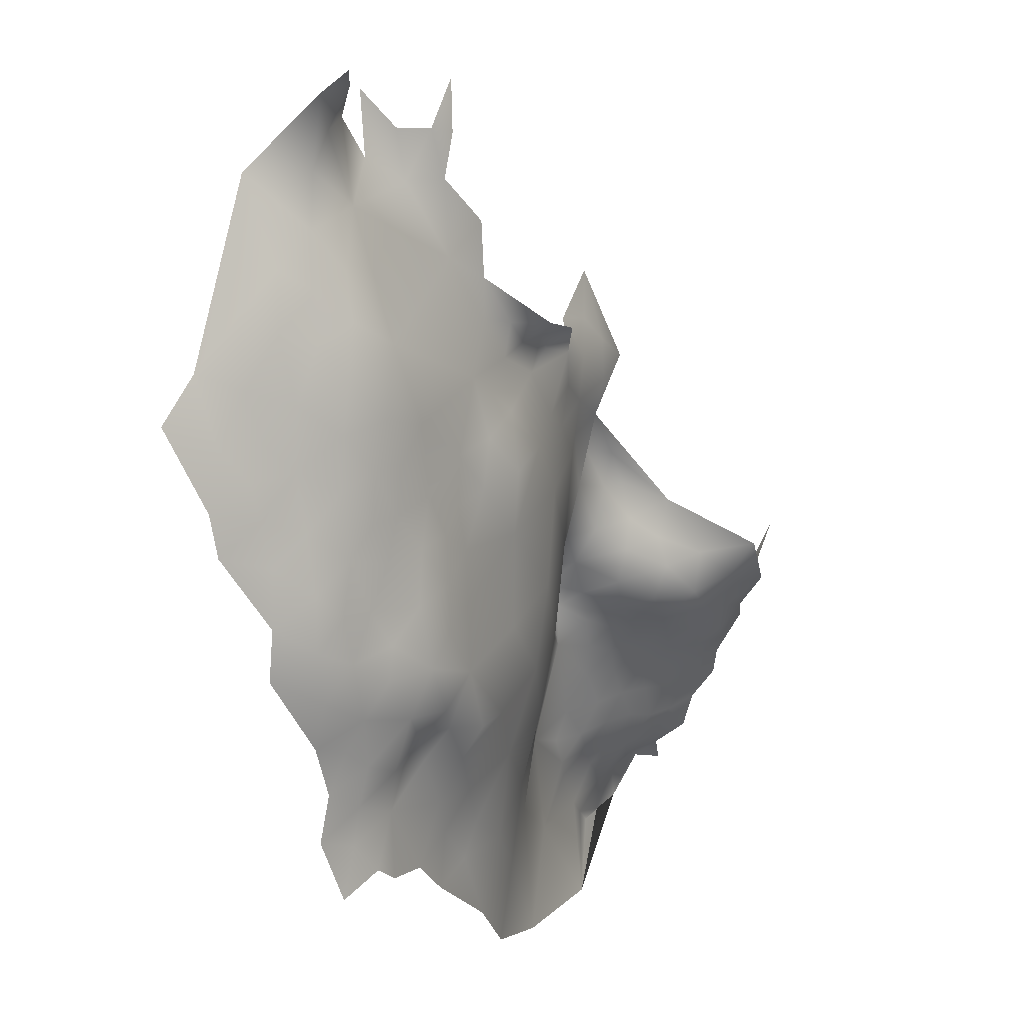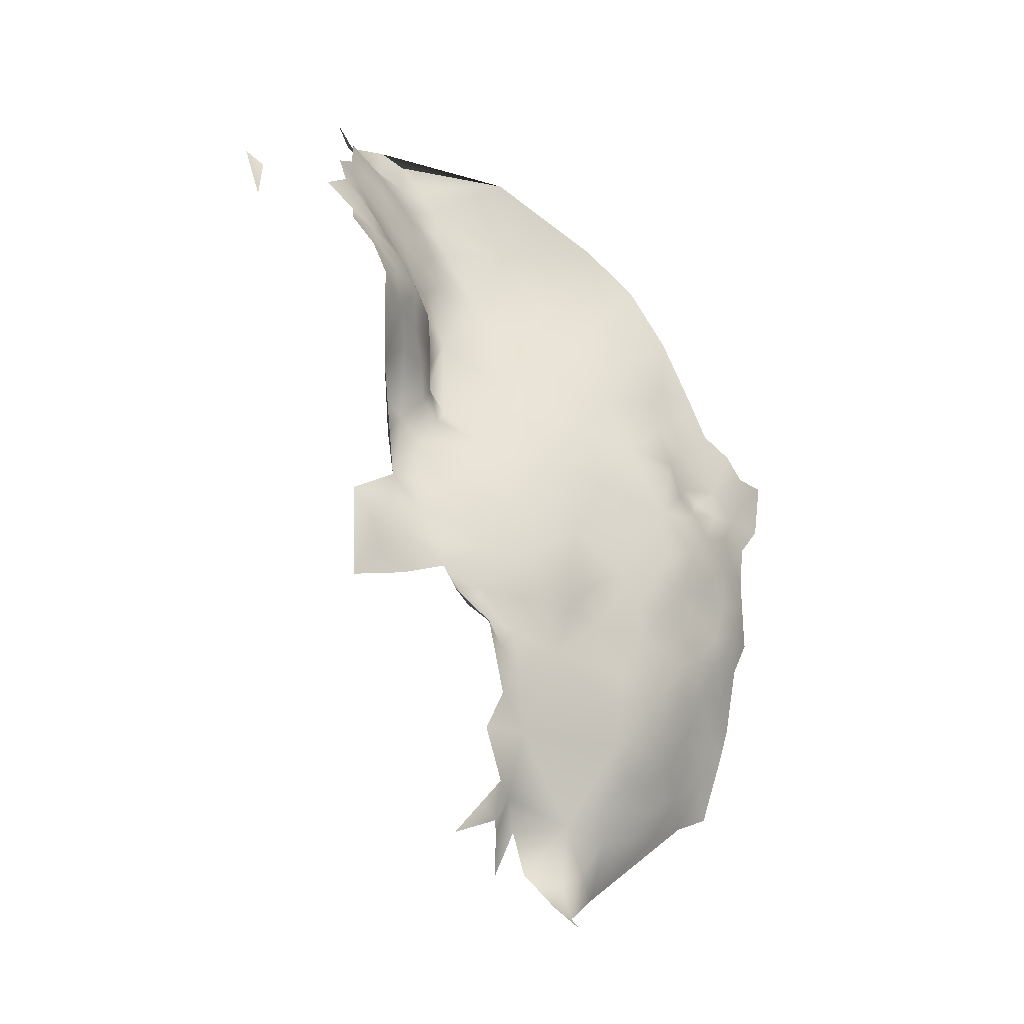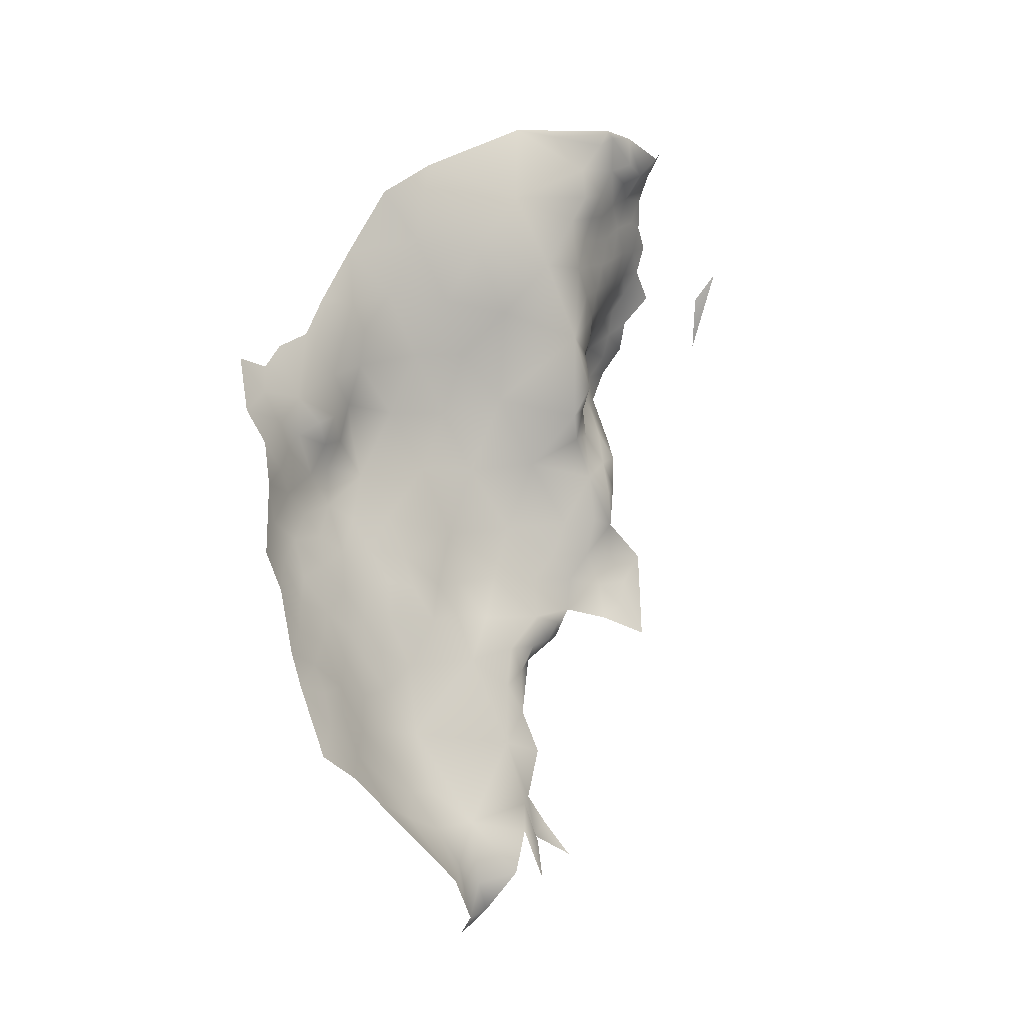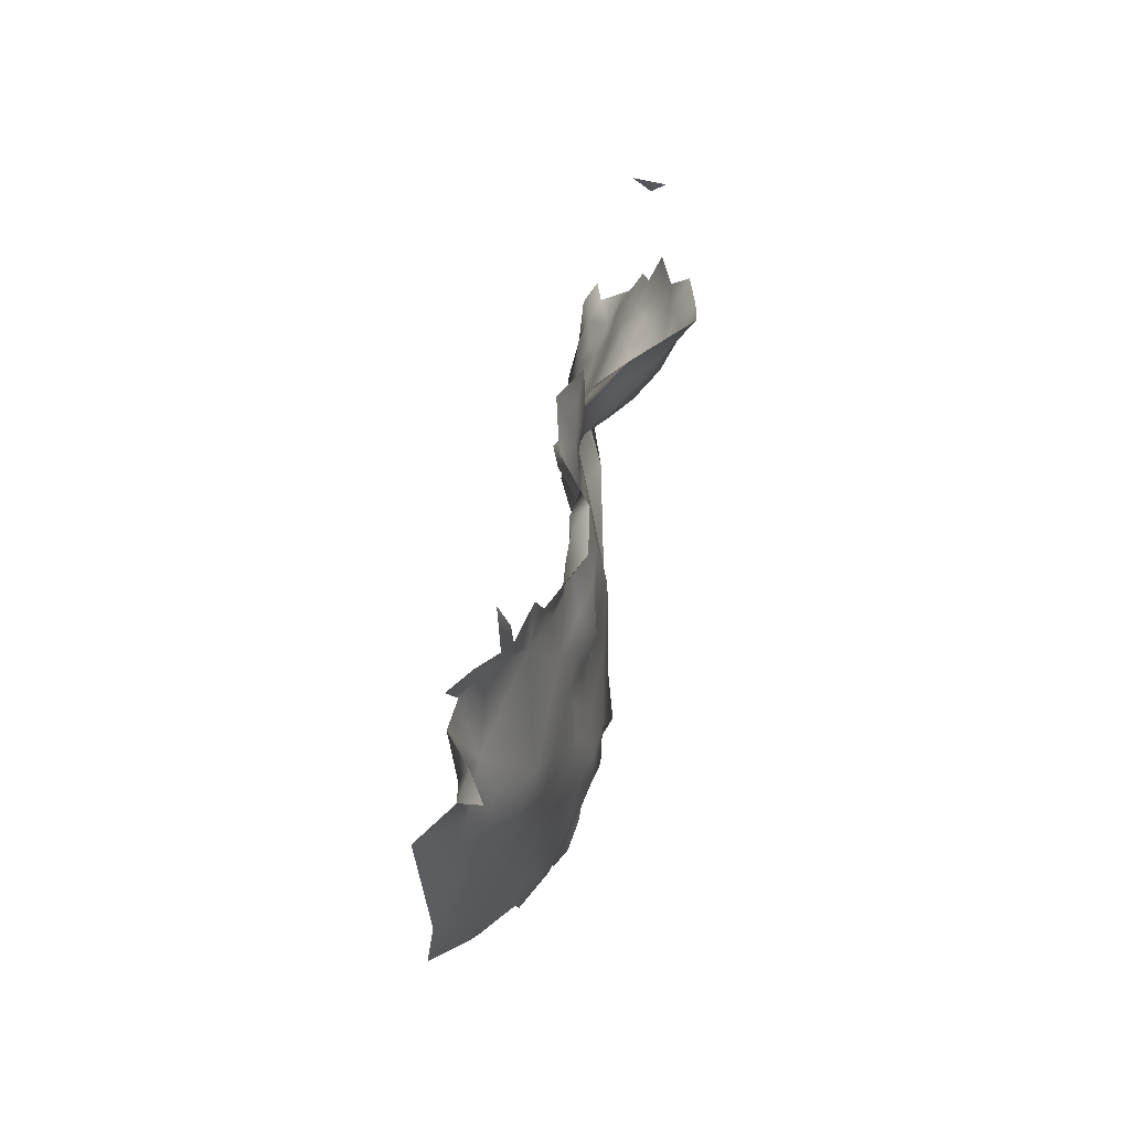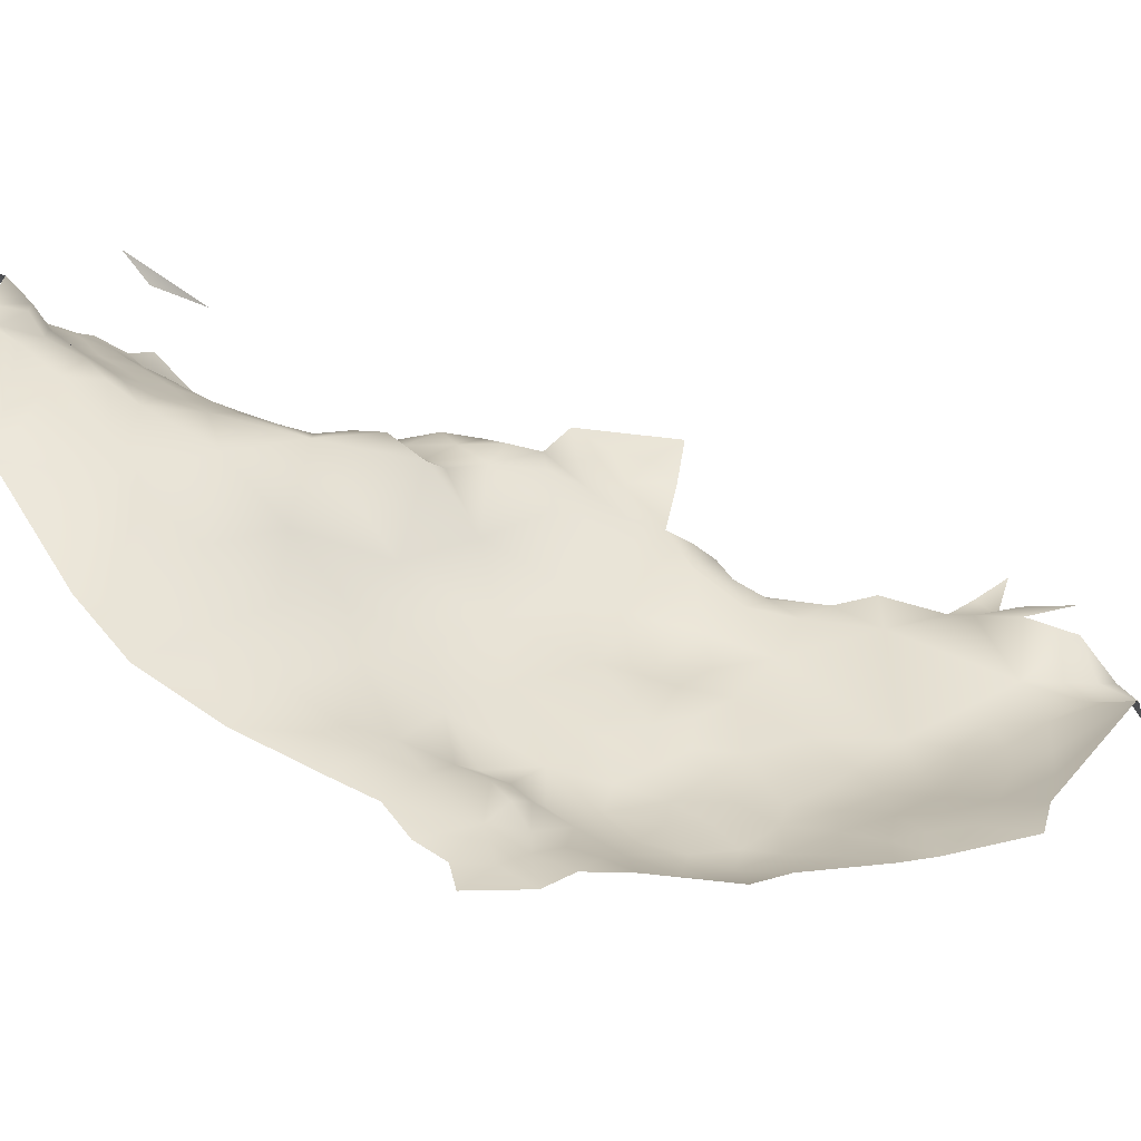
<metadata>
{"format":"obj","ext":"obj","renderer":"f3d","projection":"perspective","resolution":1024,"background":"white","views":[{"elev":-57.0,"azim":1.3,"up":"+Z"},{"elev":-34.7,"azim":83.2,"up":"+Y"},{"elev":-1.2,"azim":-104.6,"up":"+Y"},{"elev":-79.6,"azim":23.4,"up":"+Y"},{"elev":-24.6,"azim":-116.5,"up":"+Z"}]}
</metadata>
<code>
v 86.09 906.8 -585.6
v 83.47 905.9 -588.4
v 84.41 909.2 -588.4
v 87.01 909.8 -584
v 87.89 904.5 -585.1
v 87.63 901.7 -585.8
v 85.21 901.4 -587.9
v 89.98 902.5 -583.7
v 89.11 899.2 -584.6
v 86.82 898.6 -586.8
v 91.4 900.2 -582.6
v 90.95 897 -583.6
v 88.4 896 -585.5
v 93.55 898.1 -581.5
v 93.64 901.3 -580.6
v 85.81 895 -587.5
v 90.82 894.2 -584.5
v 88.07 893.1 -586.1
v 88.03 890.2 -586.5
v 86.02 891.6 -587.5
v 85.97 888.6 -587.7
v 85.46 885.3 -588
v 83.2 886.5 -588.2
v 83.16 889.8 -589.7
v 88.97 887.7 -587
v 88.72 884.3 -587.9
v 86.68 878.9 -587.4
v 84.79 881.8 -588.3
v 91.98 886.6 -587.3
v 92.88 889.9 -585.7
v 96.85 890 -583.9
v 93.18 884 -585.8
v 89.46 881.4 -586.9
v 93.64 895.4 -582.7
v 93.3 892.5 -584.1
v 90.28 891.3 -585.6
v 96.17 896.4 -580.9
v 96.44 893.6 -582.2
v 98.58 894.9 -580.4
v 99.12 892 -580.7
v 98.71 897 -579
v 96.27 899 -579.7
v 98.53 899.8 -577.3
v 83.87 897.8 -589
v 82.82 900.6 -589.9
v 83.35 903.2 -589.9
v 82.07 880.8 -590.1
v 89.6 906.2 -583.2
v 85.63 904 -587
v 100.6 893.7 -578.2
v 102.5 890.7 -578.2
v 99.81 889.3 -581.3
v 102 887.5 -580.6
v 99.16 886.9 -583.1
v 101.4 884.3 -582
v 89.57 908.8 -581.8
v 91.99 904 -581.8
v 92.24 907.5 -580.7
v 100.9 896.9 -575.3
v 98.28 902.8 -576.5
v 96.06 901.8 -578.6
v 96.19 904.8 -577.9
v 102.5 897.1 -568.3
v 101.3 900.1 -566.3
v 104.1 891.4 -568.1
v 95.76 887.1 -585.7
v 96.31 883.7 -584.1
v 92.43 881.5 -584.7
v 93.37 878.8 -582.7
v 85.02 912.3 -586.1
v 85.58 914.1 -585
v 95.35 908 -578
v 92.7 910.2 -577.9
v 93.02 913.5 -576.1
v 90.7 912.2 -577.4
v 88.36 913.9 -581.5
v 90.34 910.1 -579.5
v 88.28 910.9 -581.4
v 86.68 913.5 -584.1
v 82.31 884.1 -588.2
v 84.13 878.3 -589.2
v 85.3 874.1 -587.3
v 89.22 876.5 -583.3
v 93.88 905 -579.5
v 85.98 872.1 -584.8
v 87.56 875.9 -585
v 88.26 873.2 -583.6
v 86.82 868.7 -584.4
v 87.56 865.2 -584.2
v 85.38 865.2 -587.6
v 87.5 862.1 -582.5
v 89.12 865 -580.3
v 85.92 859.5 -583.4
v 84.69 868.8 -590.5
v 84.4 862.4 -590
v 84.42 859 -590.2
v 84.78 855.9 -591.5
v 82.56 857.6 -591.9
v 82.17 855.7 -593.1
v 82.98 853.3 -595.2
v 80.69 855 -595.3
v 79.18 854.8 -598.2
v 76.76 853.7 -603.2
v 77.89 858.6 -604.6
v 79.68 858.2 -600.9
v 77.6 850.8 -599
v 79.7 852.3 -596.9
v 77.68 847.9 -597.3
v 75.07 844.8 -599.7
v 81.32 858.3 -594.7
v 82.89 862.5 -594.5
v 83.78 865.1 -592.1
v 84.05 858 -586
v 80.15 862.1 -604.1
v 85.81 861.7 -586
v 86 856.2 -580.8
v 84.95 869.2 -586.9
v 77.57 843.7 -595.6
v 75.52 836.1 -595.4
v 71.22 834.6 -597.3
v 71.81 838.6 -598.6
v 74.84 839 -597.4
v 75.48 832.5 -592.7
v 81.83 862.7 -599.5
v 73.93 834.9 -597
v 89.86 879.4 -584.9
v 77.36 861.9 -606.9
v 75.38 861.6 -610
v 75.87 865 -611
v 75.93 869.1 -612.7
v 74.43 862.3 -612.9
v 72.64 861.8 -615.6
v 74.56 865.7 -615
v 73.22 858.6 -613.1
v 70.87 858.4 -616.2
v 71.29 855.1 -614.3
v 70.1 861.4 -618.5
v 72.36 865.5 -618.3
v 70.33 851.1 -613.9
v 69.41 854.3 -616.4
v 72.92 853.3 -611
v 75.52 858.2 -607.8
v 74.55 868.9 -616.8
v 67.25 850.7 -616.9
v 67.01 854.4 -618.9
v 63.78 851.9 -619.9
v 64.03 847.5 -617.7
v 62.85 842.5 -615.6
v 60.45 845.5 -618.8
v 56.92 843.4 -619.7
v 58.4 848.4 -621.9
v 65.63 844.1 -614.4
v 54.7 845.8 -623.2
v 61.26 854.3 -623
v 64.41 856.3 -621.7
v 57.76 852.2 -624.9
v 60.63 851.5 -622.1
v 61.55 849.2 -620
v 67.55 859.2 -620.6
v 61.94 857.5 -624.4
v 61.82 861.6 -626.3
v 61.48 865.4 -627.8
v 64.96 864.4 -625.6
v 64.98 860.5 -623.8
v 65.29 868.5 -626.5
v 64.42 872.2 -627.1
v 65.22 876.4 -627.4
v 64.49 879.6 -629.4
v 66.83 881.7 -627.3
v 66.03 885 -629.8
v 68.58 884.4 -627
v 67.34 878.9 -625.9
v 69.63 881.4 -623.4
v 70.1 877.6 -623.2
v 68.13 875.9 -624.7
v 66.58 873.9 -625.6
v 69.73 886.7 -625.3
v 68.08 871.5 -624.6
v 67.46 866.6 -624
v 71.47 873.6 -621.8
v 66.91 862.9 -623.2
v 68.77 863.9 -621
v 70.04 869.4 -622.6
v 58.26 855.6 -625.7
v 62.82 838.6 -613.1
v 60.35 832.6 -608.9
v 60.27 840.4 -616.1
v 65.23 837.1 -609.6
v 65.48 840.8 -612.2
v 67.64 840.7 -609.7
v 68.13 837.3 -605.3
v 65.44 833.4 -607.3
v 66.55 831.2 -604.9
v 69.2 857.7 -618.3
v 73.24 870.3 -619.6
v 71.9 876.7 -620.2
v 74.16 874.5 -619.6
v 74.29 877.2 -618.2
v 70.98 846.3 -610.6
v 66.23 827.7 -605.9
v 76.9 878.4 -616.6
v 72.21 879.7 -619.2
v 67.73 847 -614.7
v 68.49 825.7 -606.4
v 68.3 828.1 -603.7
v 75.18 881.1 -617.2
v 73.22 884.1 -619.1
v 73.51 888.1 -617.9
v 76.06 889.2 -615.3
v 75.6 885.4 -615.8
v 73.08 892 -620.4
v 74.97 891.9 -616.8
v 71.55 888.2 -622.3
v 70.62 878.9 -621
v 68.06 843.6 -612
v 76.02 873.6 -615.7
v 70.31 867.1 -621
v 68.6 831.1 -597.6
v 68.82 836.1 -599.4
v 67.32 832 -600.8
v 82.86 882.6 -598.5
v 79.79 893.1 -605.4
v 82.35 874.6 -602
v 83.87 875.4 -594.6
v 81.22 880.8 -605.4
v 81.43 887.4 -603.2
v 78.81 887 -609.2
v 81.1 892.1 -598.5
v 78.37 880.6 -611.9
v 79.47 874.6 -608.2
v 77.84 893.4 -612.3
v 79.87 899 -601.8
v 83.08 868 -597.6
v 79.7 867.5 -605.1
v 78.73 899.4 -609
v 76.29 897.9 -616.8
v 80.39 908.2 -607.3
v 77.68 904.5 -612.8
v 84.96 913.6 -596
v 81.58 905.2 -597
v 80.89 897.7 -593.6
f 14 37 34
f 77 75 73
f 46 49 7
f 25 21 19
f 76 75 77
f 14 11 15
f 6 49 5
f 43 61 60
f 18 36 19
f 53 54 52
f 100 101 99
f 13 12 17
f 24 20 21
f 62 60 61
f 7 49 6
f 77 56 78
f 77 78 76
f 34 37 38
f 42 37 14
f 6 9 10
f 41 39 37
f 41 37 42
f 57 58 84
f 55 54 53
f 70 4 3
f 39 38 37
f 39 40 38
f 11 12 9
f 1 5 49
f 43 42 61
f 43 41 42
f 107 102 101
f 7 6 10
f 58 48 56
f 58 57 48
f 97 99 98
f 97 98 96
f 36 35 30
f 36 17 35
f 45 7 44
f 45 46 7
f 13 9 12
f 13 10 9
f 8 11 9
f 8 9 6
f 1 3 4
f 20 19 21
f 20 18 19
f 34 35 17
f 34 17 12
f 135 132 134
f 100 107 101
f 16 10 13
f 28 27 81
f 174 173 214
f 18 13 17
f 18 17 36
f 204 200 205
f 39 50 40
f 202 196 214
f 202 198 196
f 181 163 179
f 2 49 46
f 2 1 49
f 207 208 210
f 110 98 99
f 110 99 101
f 104 142 127
f 133 143 130
f 71 79 70
f 16 13 18
f 196 198 197
f 196 197 180
f 68 126 33
f 205 200 193
f 58 56 77
f 16 18 20
f 73 75 74
f 209 210 208
f 44 7 10
f 44 10 16
f 128 131 129
f 4 78 56
f 8 48 57
f 72 62 84
f 174 175 172
f 174 172 173
f 14 34 12
f 14 12 11
f 167 175 176
f 87 88 85
f 172 175 167
f 134 132 131
f 8 6 5
f 8 5 48
f 2 3 1
f 42 15 61
f 42 14 15
f 137 135 194
f 22 25 26
f 22 21 25
f 76 78 79
f 135 134 136
f 146 158 157
f 4 79 78
f 4 70 79
f 206 198 202
f 160 155 154
f 130 129 133
f 115 95 90
f 144 145 140
f 191 192 188
f 69 126 68
f 32 66 67
f 38 35 34
f 137 194 159
f 128 127 142
f 174 214 196
f 29 26 25
f 201 198 206
f 141 139 136
f 115 93 113
f 132 135 137
f 84 15 57
f 182 181 179
f 147 149 158
f 89 92 91
f 170 171 169
f 147 158 146
f 125 122 119
f 139 140 136
f 163 181 164
f 212 209 208
f 167 176 166
f 52 54 31
f 189 190 188
f 87 86 83
f 57 11 8
f 57 15 11
f 91 93 115
f 105 102 103
f 73 58 77
f 151 156 157
f 28 47 80
f 28 81 47
f 72 58 73
f 72 84 58
f 25 19 36
f 215 190 189
f 215 189 152
f 158 151 157
f 211 212 208
f 154 184 160
f 130 143 216
f 103 104 105
f 163 164 161
f 163 161 162
f 106 102 107
f 106 103 102
f 83 86 126
f 54 66 31
f 108 118 109
f 41 50 39
f 67 66 54
f 163 165 179
f 28 22 26
f 190 191 188
f 82 27 86
f 82 81 27
f 40 50 51
f 84 62 61
f 84 61 15
f 132 137 138
f 80 23 22
f 80 22 28
f 52 51 53
f 52 40 51
f 148 152 189
f 148 189 185
f 195 180 197
f 154 146 157
f 138 143 133
f 145 194 140
f 154 157 156
f 154 156 184
f 172 168 169
f 172 167 168
f 133 129 131
f 206 207 210
f 146 145 144
f 146 144 147
f 213 211 208
f 41 43 59
f 67 68 32
f 31 30 35
f 31 35 38
f 187 148 185
f 23 21 22
f 23 24 21
f 185 189 188
f 112 94 90
f 112 90 95
f 97 100 99
f 108 106 107
f 155 164 159
f 126 27 33
f 126 86 27
f 1 48 5
f 135 140 194
f 135 136 140
f 40 52 31
f 40 31 38
f 217 179 183
f 217 182 179
f 89 91 115
f 89 115 90
f 169 173 172
f 166 176 178
f 166 178 165
f 220 205 193
f 139 144 140
f 90 94 117
f 121 120 219
f 215 203 199
f 215 152 203
f 110 96 98
f 160 164 155
f 160 161 164
f 147 144 203
f 132 133 131
f 132 138 133
f 207 206 202
f 175 178 176
f 123 125 119
f 146 155 145
f 146 154 155
f 149 151 158
f 48 4 56
f 48 1 4
f 182 217 138
f 182 138 137
f 195 216 143
f 195 197 216
f 181 159 164
f 145 155 159
f 145 159 194
f 59 50 41
f 162 165 163
f 183 178 180
f 195 183 180
f 195 217 183
f 174 196 180
f 219 120 218
f 121 122 125
f 121 125 120
f 179 178 183
f 179 165 178
f 173 169 171
f 115 96 95
f 115 113 96
f 25 30 29
f 25 36 30
f 67 54 55
f 90 88 89
f 90 117 88
f 69 83 126
f 104 127 114
f 216 197 198
f 33 27 28
f 33 28 26
f 182 159 181
f 182 137 159
f 170 169 168
f 195 143 138
f 195 138 217
f 85 86 87
f 85 82 86
f 213 208 207
f 147 203 152
f 32 68 33
f 139 199 203
f 139 203 144
f 187 149 148
f 187 150 149
f 24 16 20
f 111 112 95
f 116 113 93
f 173 202 214
f 128 134 131
f 92 89 88
f 69 68 67
f 110 101 102
f 109 118 122
f 150 151 149
f 150 153 151
f 105 104 114
f 105 114 124
f 231 209 212
f 191 193 192
f 109 106 108
f 147 148 149
f 147 152 148
f 175 174 180
f 175 180 178
f 192 193 200
f 141 136 134
f 111 96 110
f 111 95 96
f 233 111 124
f 241 45 44
f 76 79 71
f 32 33 26
f 134 128 142
f 127 128 129
f 201 216 198
f 199 139 141
f 124 111 110
f 177 173 171
f 116 93 91
f 109 122 121
f 233 112 111
f 82 85 88
f 82 88 117
f 228 226 222
f 235 231 236
f 228 222 232
f 186 188 192
f 80 24 23
f 161 160 184
f 103 142 104
f 234 114 127
f 230 229 225
f 223 230 225
f 236 231 212
f 191 220 193
f 191 219 220
f 222 226 227
f 225 229 227
f 153 156 151
f 141 134 142
f 105 110 102
f 105 124 110
f 235 232 222
f 162 166 165
f 229 201 206
f 82 117 94
f 223 233 234
f 222 231 235
f 230 223 234
f 190 215 199
f 108 107 100
f 225 226 221
f 225 227 226
f 238 235 236
f 186 185 188
f 234 124 114
f 234 233 124
f 233 223 224
f 186 192 200
f 223 221 224
f 223 225 221
f 24 44 16
f 229 206 210
f 231 222 227
f 69 87 83
f 234 127 129
f 241 228 232
f 237 235 238
f 227 209 231
f 213 173 177
f 233 94 112
f 236 212 211
f 224 47 81
f 241 44 24
f 224 81 82
f 227 229 210
f 227 210 209
f 64 65 63
f 116 91 92
f 121 219 191
f 241 46 45
f 69 67 55
f 230 130 216
f 224 94 233
f 224 82 94
f 234 130 230
f 234 129 130
f 237 240 232
f 237 232 235
f 229 216 201
f 229 230 216
f 239 240 237
f 240 241 232
f 109 103 106
f 228 241 24
f 240 46 241
f 228 221 226
f 186 187 185
f 240 2 46
f 69 88 87
f 221 228 24
f 240 3 2
f 239 3 240
f 186 150 187
f 239 70 3
f 239 71 70
f 76 239 79
f 71 239 76
f 66 30 31
f 66 29 30
f 32 29 66
f 32 26 29
f 47 24 80
f 221 47 224
f 47 221 24
f 199 191 190
f 103 141 142
f 191 109 121
f 103 199 141
f 109 199 103
f 191 199 109
f 173 207 202
f 213 207 173

</code>
